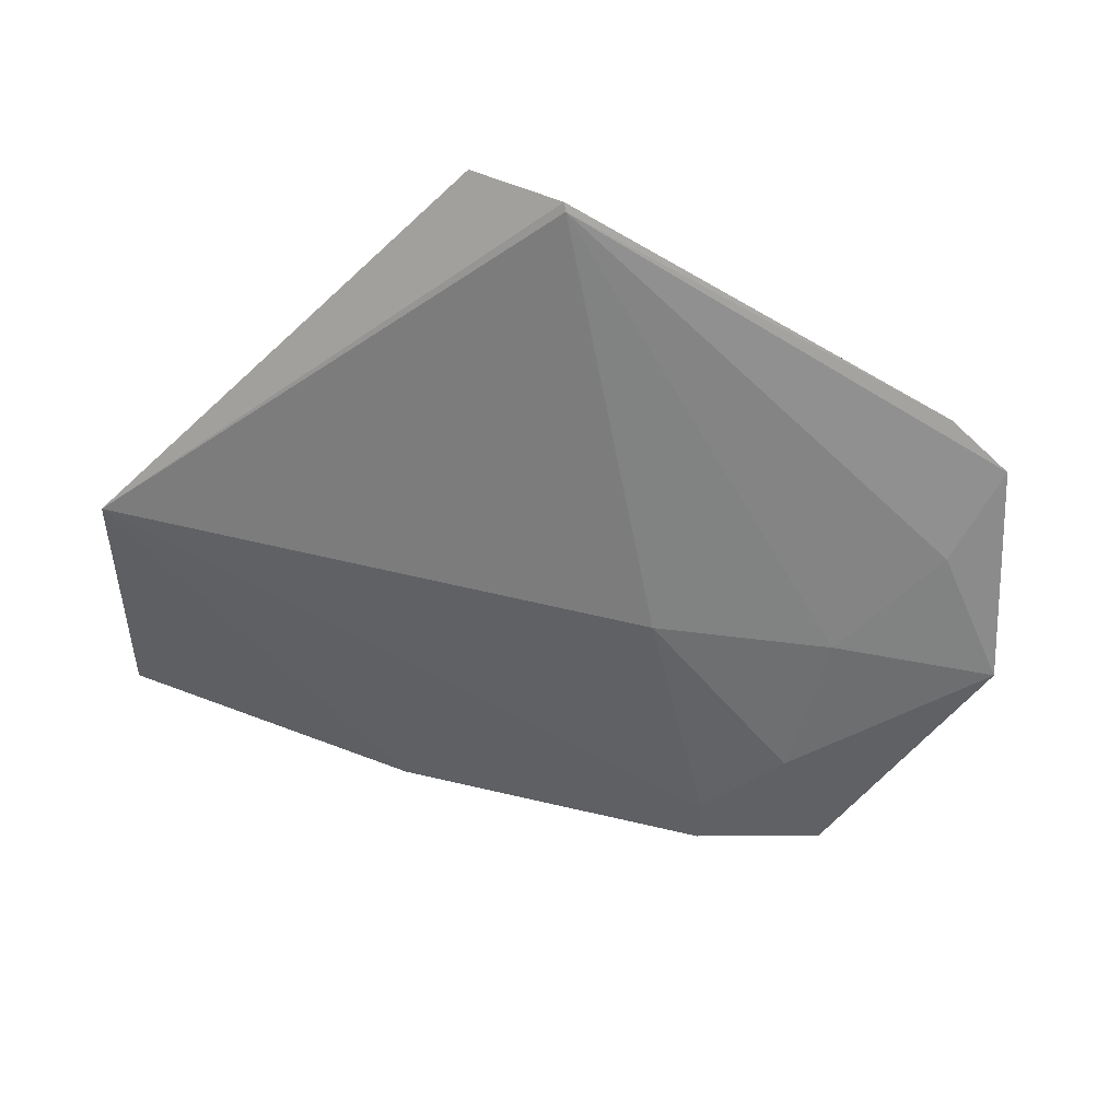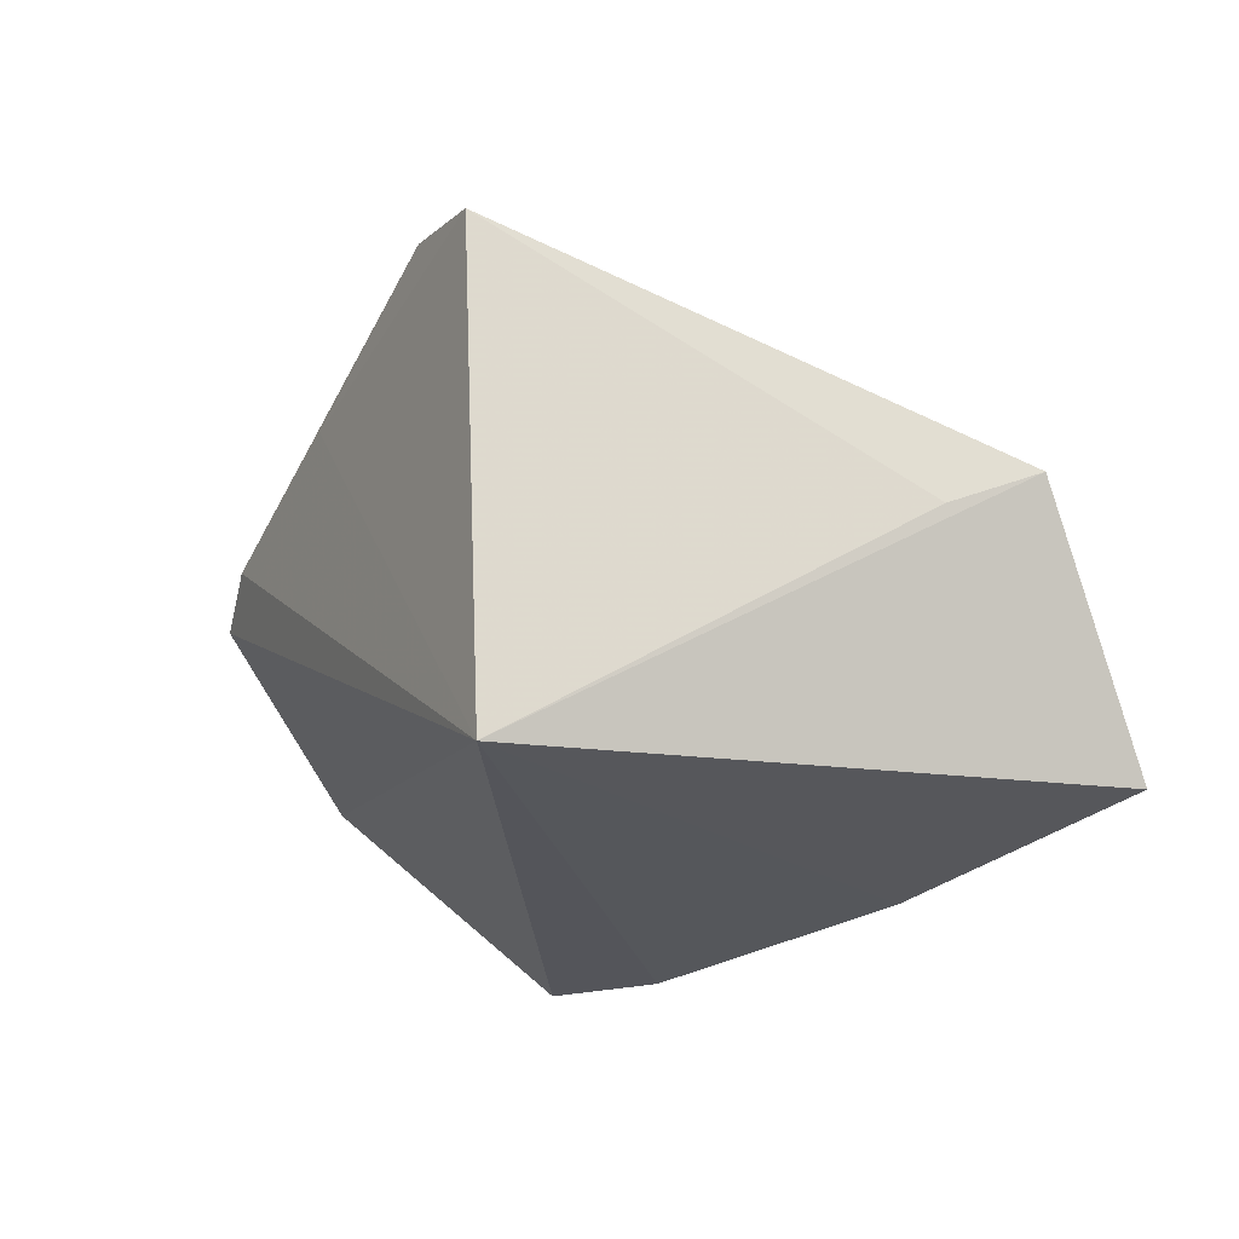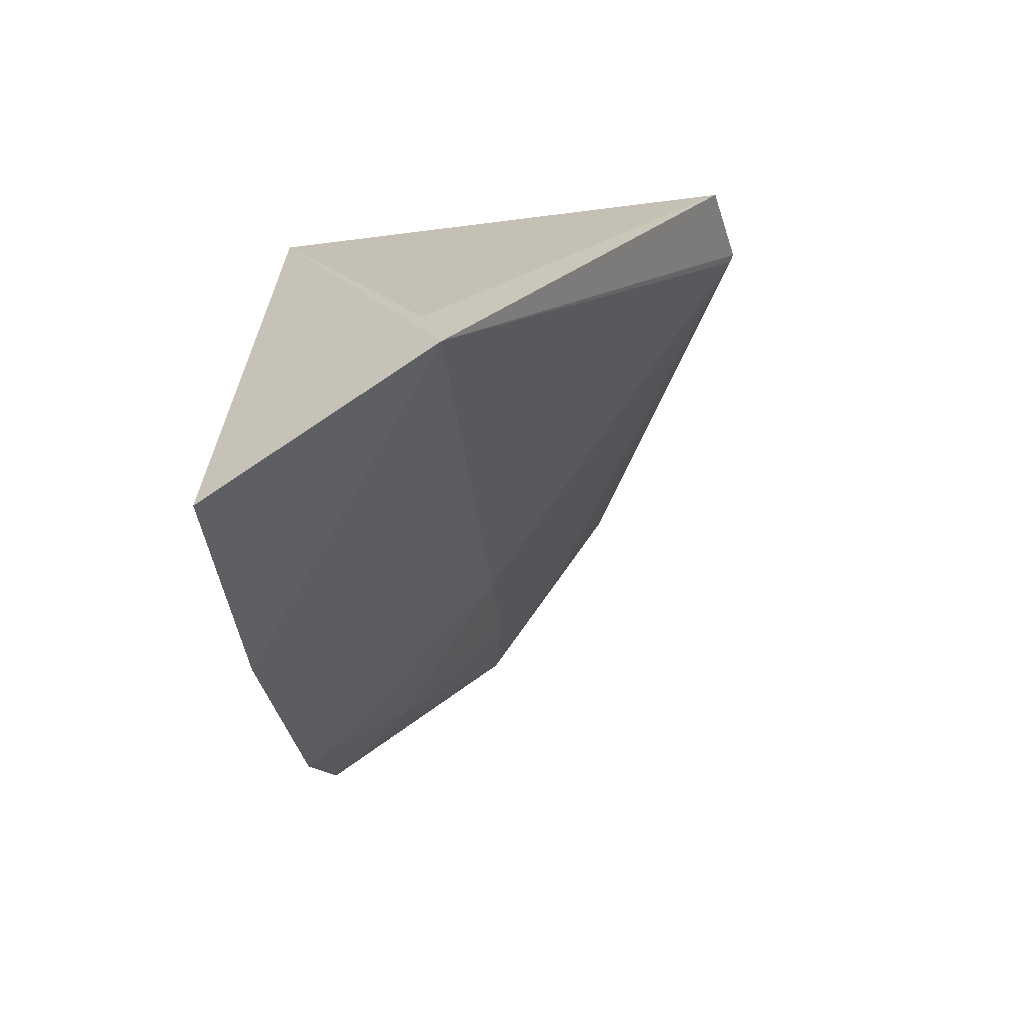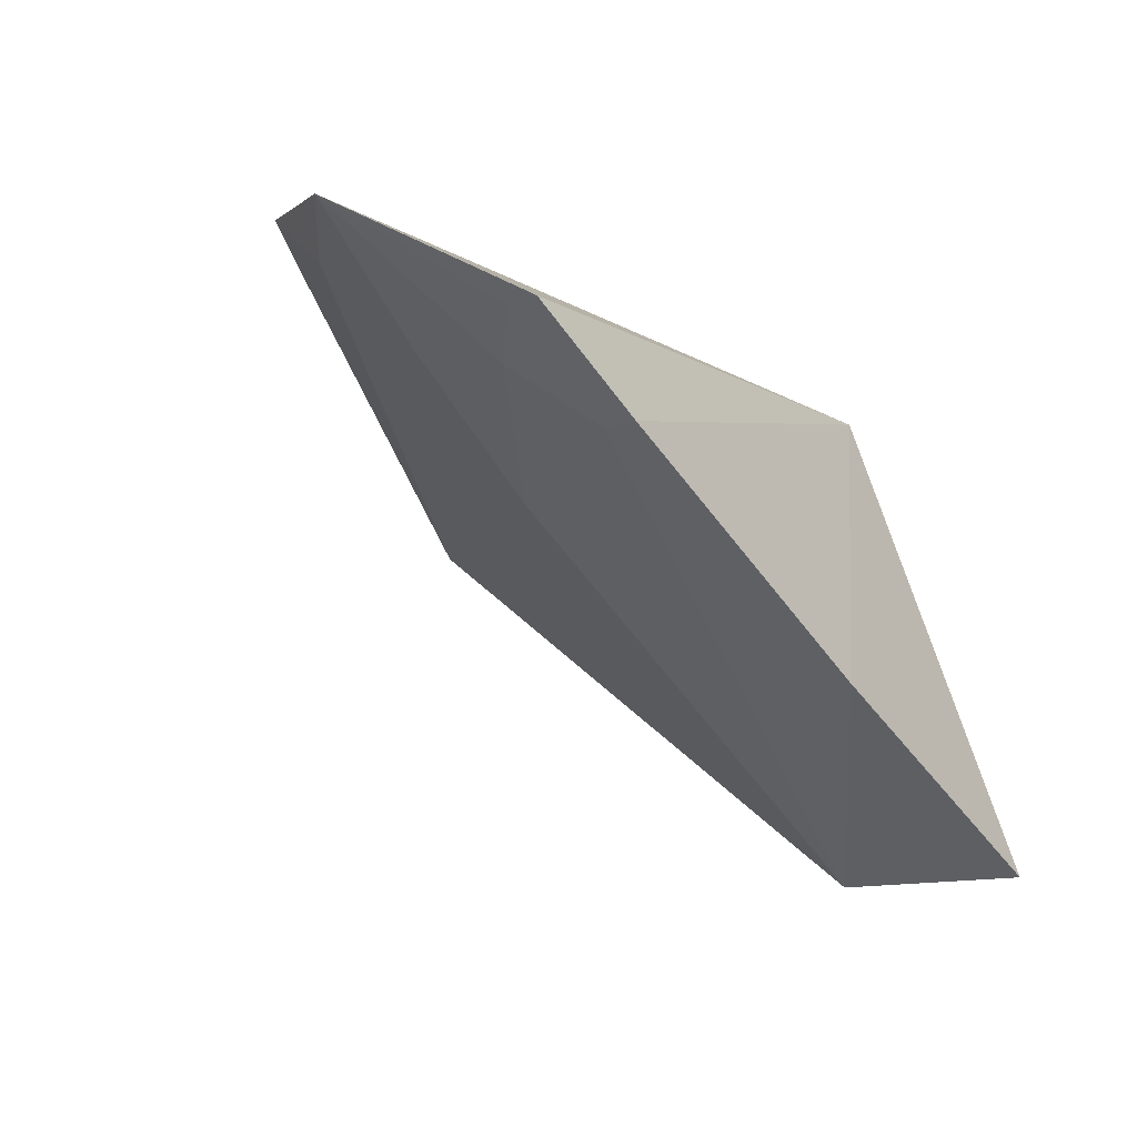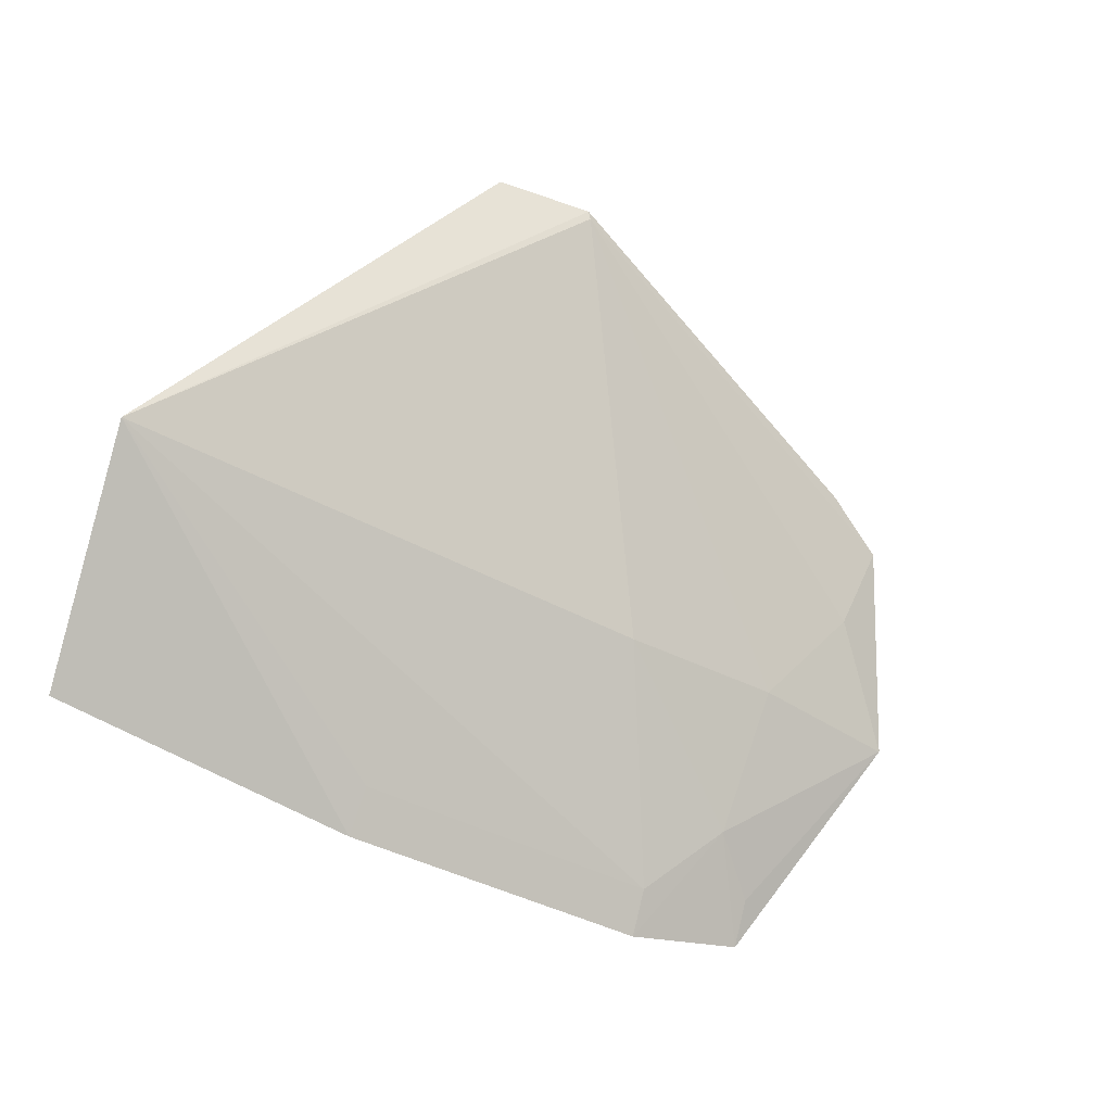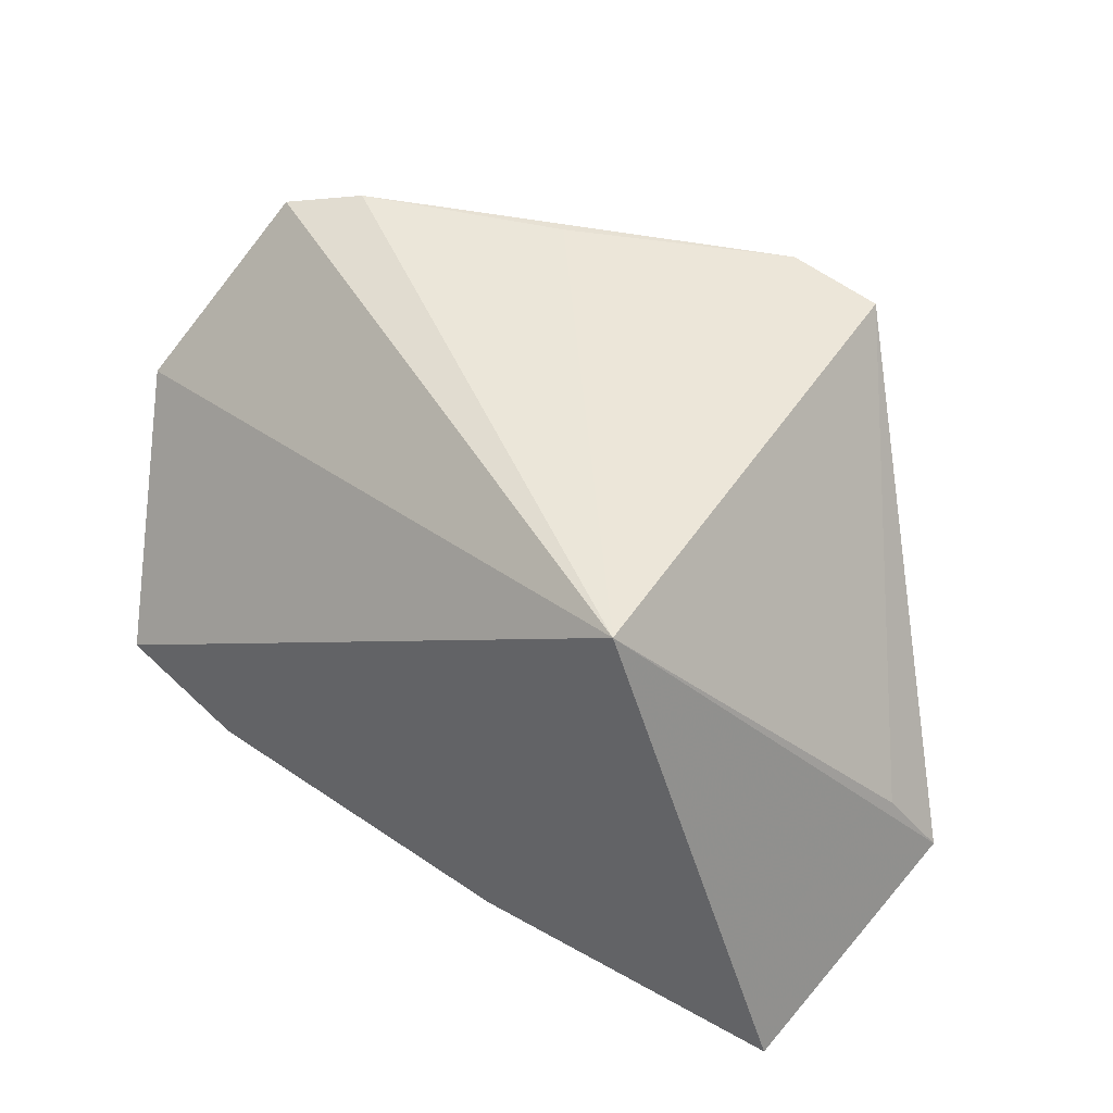
<metadata>
{"format":"obj","ext":"obj","renderer":"f3d","projection":"perspective","resolution":1024,"background":"white","views":[{"elev":78.0,"azim":-156.1,"up":"+Y"},{"elev":-23.5,"azim":61.7,"up":"+Y"},{"elev":-36.0,"azim":95.7,"up":"+Z"},{"elev":-44.4,"azim":-51.8,"up":"+Z"},{"elev":-63.7,"azim":150.0,"up":"+Z"},{"elev":48.5,"azim":32.3,"up":"+Z"}]}
</metadata>
<code>
v 0.1439 0.1639 -0.1366
v 0.19 0.1597 -0.2529
v 0.2033 0.213 -0.2238
v 0.1229 0.2788 -0.1303
v 0.0114 0.1577 -0.2193
v 0.1459 0.2745 -0.1304
v 0.04001 0.1556 -0.2319
v 0.00892 0.2354 -0.134
v 0.1935 0.2071 -0.2078
v 0.0258 0.2434 -0.1302
v 0.1158 0.1565 -0.2474
v 0.07049 0.2091 -0.196
v -0.009582 0.2016 -0.1719
v 0.07294 0.258 -0.1298
v 0.1219 0.2778 -0.1319
v 0.1171 0.1663 -0.2406
v 0.02765 0.1797 -0.209
v 0.04229 0.165 -0.2256
v 0.01314 0.223 -0.1556
v 0.0291 0.207 -0.1826
v 0.01372 0.1672 -0.2128
f 1 2 3
f 6 3 4
f 7 1 5
f 9 6 1
f 9 1 3
f 9 3 6
f 10 8 1
f 11 2 1
f 11 1 7
f 11 3 2
f 13 5 1
f 13 1 8
f 14 6 4
f 14 4 10
f 14 10 1
f 14 1 6
f 15 10 4
f 15 8 10
f 15 4 3
f 15 3 12
f 16 11 7
f 16 3 11
f 17 7 5
f 18 12 3
f 18 17 12
f 18 7 17
f 18 16 7
f 18 3 16
f 19 13 8
f 19 8 15
f 20 17 13
f 20 12 17
f 20 13 19
f 20 19 15
f 20 15 12
f 21 17 5
f 21 5 13
f 21 13 17

</code>
